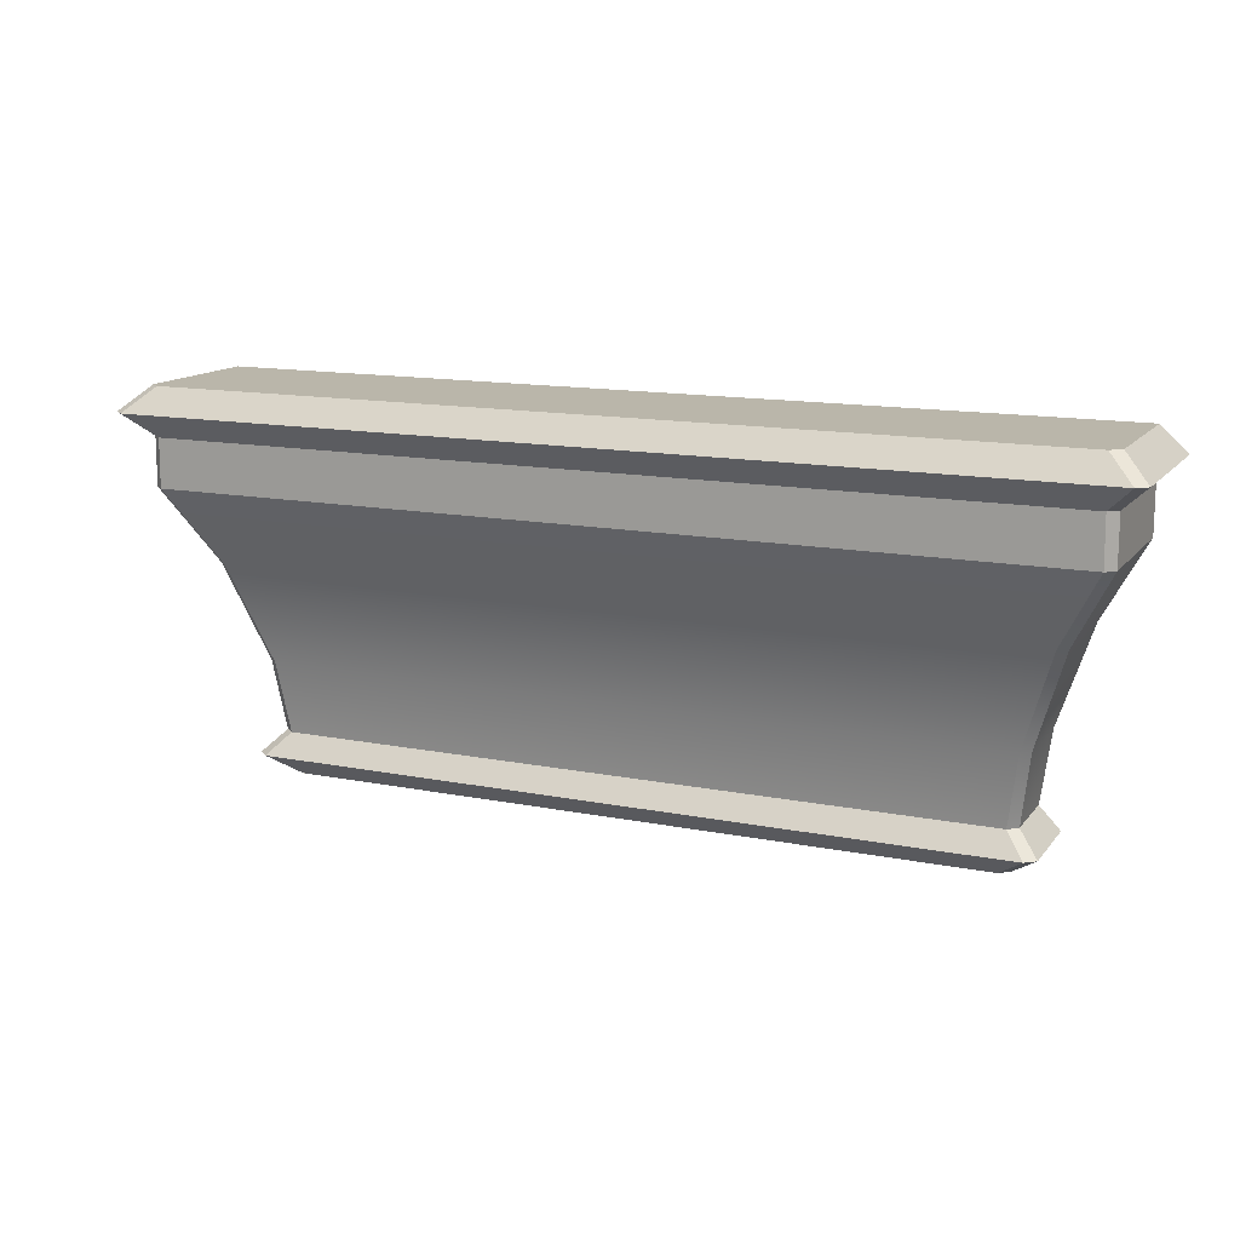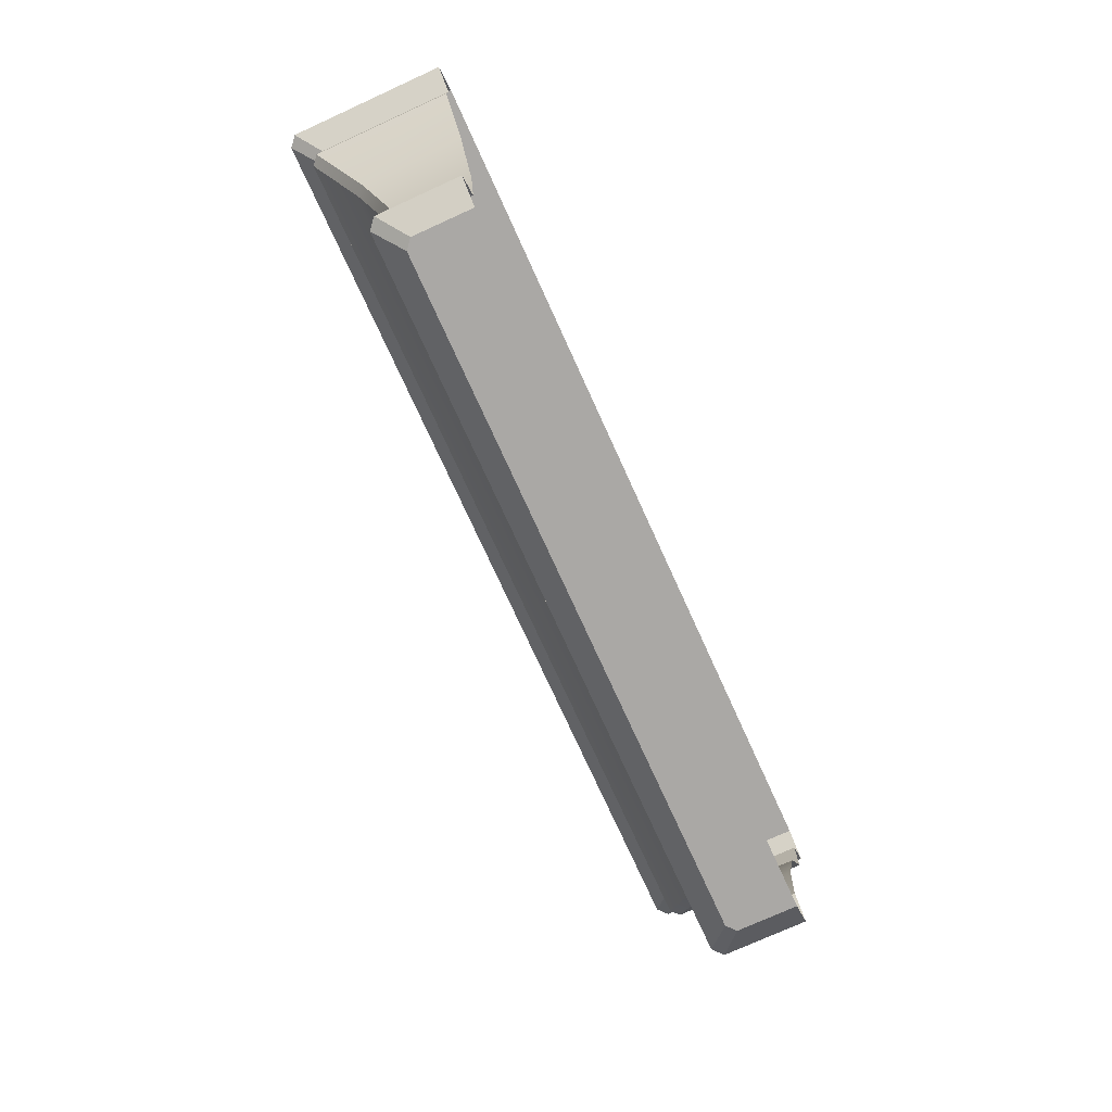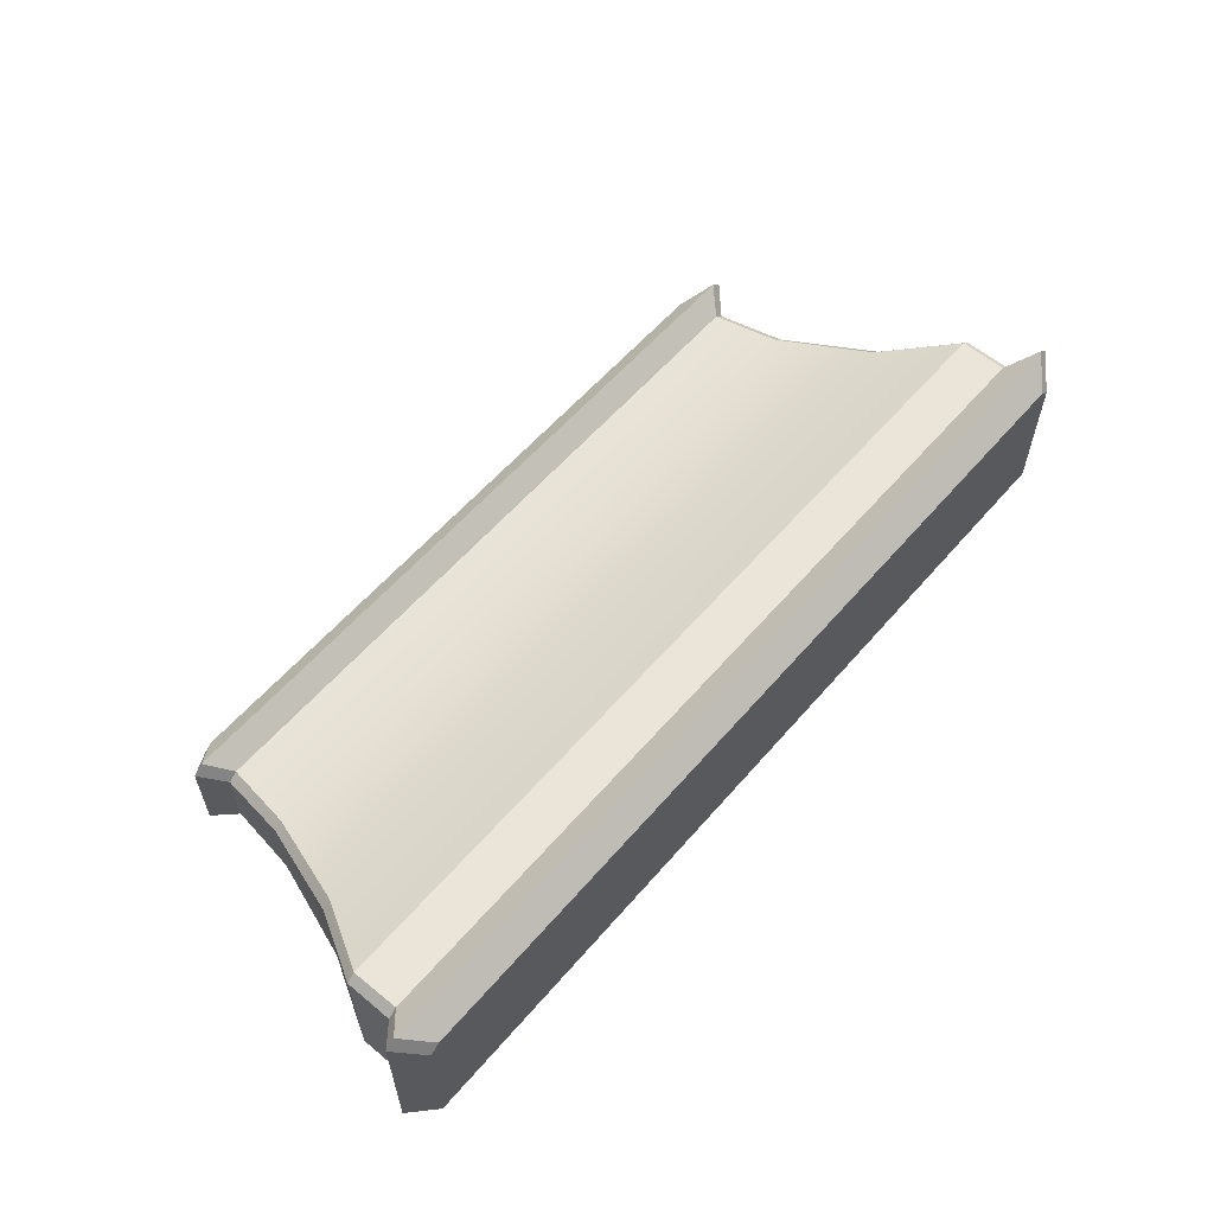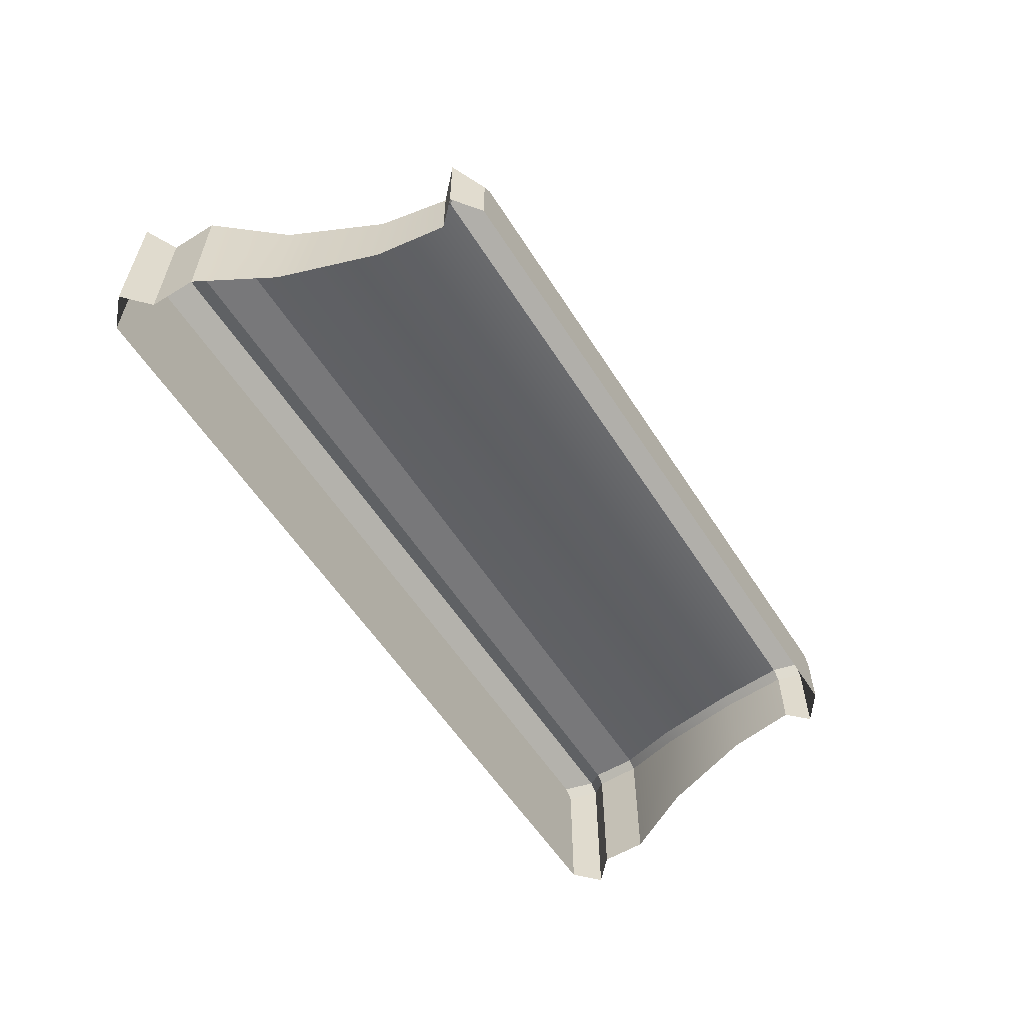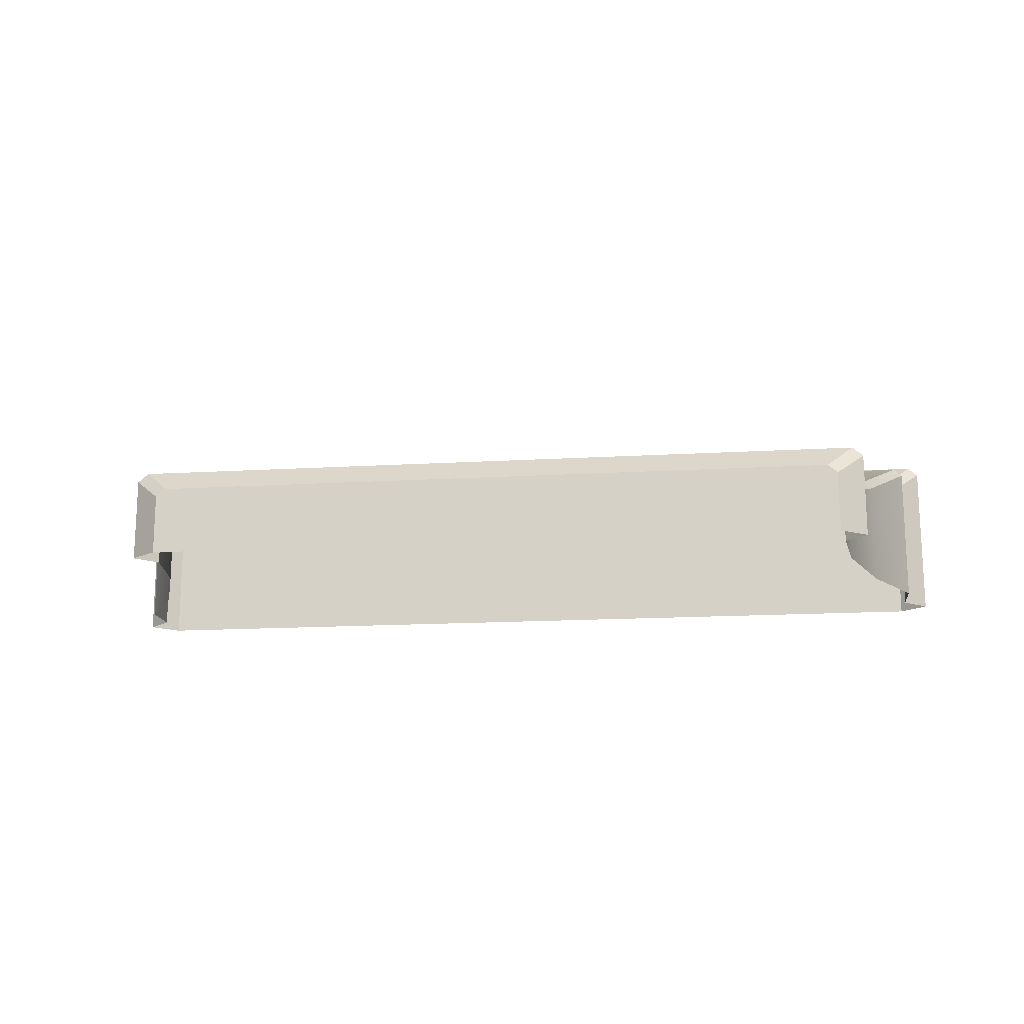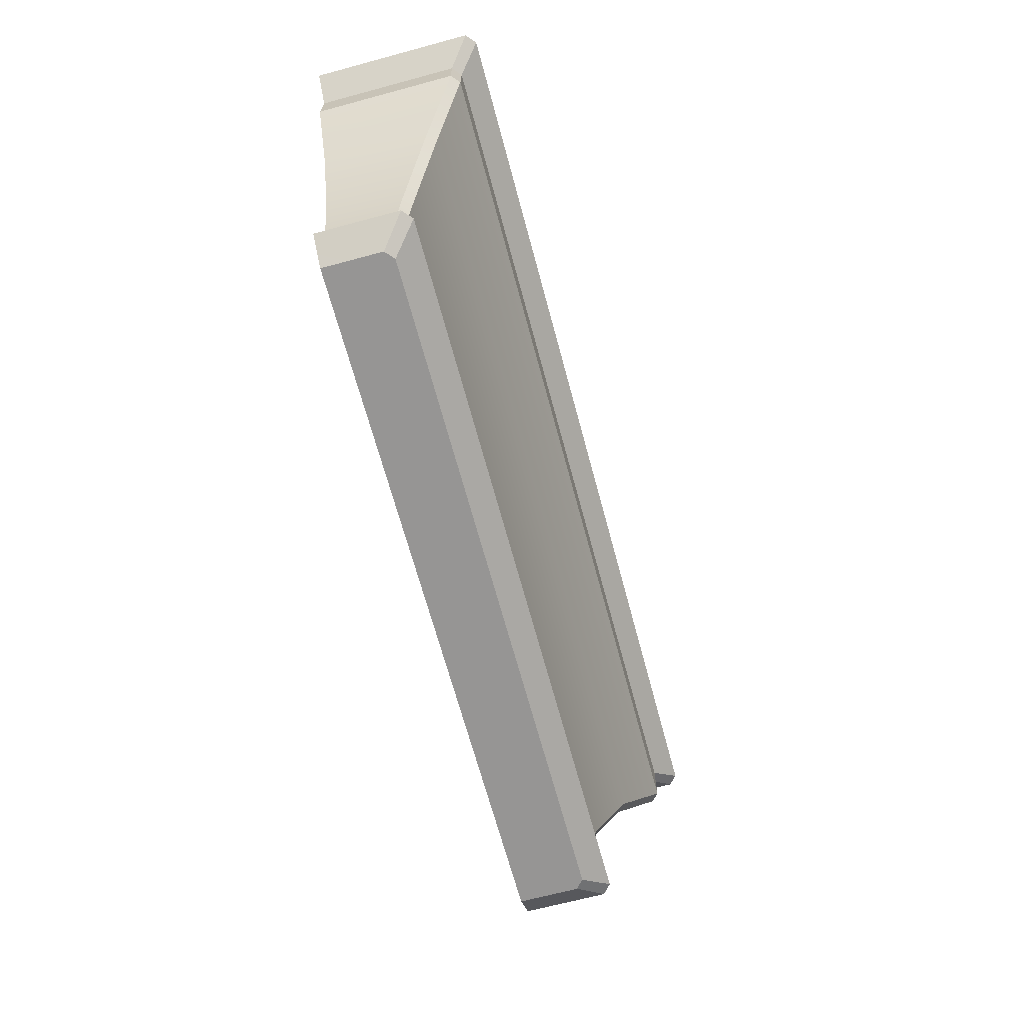
<metadata>
{"format":"obj","ext":"obj","renderer":"f3d","projection":"perspective","resolution":1024,"background":"white","views":[{"elev":13.8,"azim":24.0,"up":"+Y"},{"elev":-75.1,"azim":114.5,"up":"+Y"},{"elev":58.8,"azim":130.5,"up":"+Z"},{"elev":-57.6,"azim":-57.7,"up":"+Z"},{"elev":-15.9,"azim":7.1,"up":"+Z"},{"elev":-67.5,"azim":-74.9,"up":"+Y"}]}
</metadata>
<code>
v  -90.21 30.95 -92.99
v  -90.21 30.95 -93.6
v  -90.12 31.6 -93.6
v  -90.12 31.6 -92.91
v  -90.29 30.95 -92.92
v  -90.2 31.6 -92.84
v  -96.82 31.6 -92.84
v  -96.72 30.95 -92.92
v  -89.51 33.63 -92.25
v  -97.5 33.63 -92.25
v  -97.5 33.19 -92.25
v  -89.51 33.19 -92.25
v  -97.58 33.63 -92.32
v  -97.58 33.63 -93.6
v  -97.58 33.19 -93.6
v  -97.58 33.19 -92.32
v  -90.27 30.57 -93.05
v  -90.27 30.57 -93.6
v  -90.02 30.76 -93.6
v  -90.02 30.76 -92.84
v  -90.36 30.57 -92.98
v  -90.11 30.76 -92.76
v  -96.9 30.76 -92.76
v  -96.65 30.57 -92.98
v  -89.43 33.63 -92.32
v  -89.43 33.63 -93.6
v  -89.19 33.84 -93.6
v  -89.19 33.84 -92.12
v  -89.28 33.84 -92.04
v  -97.73 33.84 -92.04
v  -89.43 34.06 -93.6
v  -89.43 34.06 -92.33
v  -89.52 34.06 -92.25
v  -97.49 34.06 -92.25
v  -89.81 32.5 -92.65
v  -89.81 32.5 -93.6
v  -89.43 33.19 -93.6
v  -89.43 33.19 -92.32
v  -89.89 32.5 -92.58
v  -97.12 32.5 -92.58
v  -96.9 31.6 -92.91
v  -96.81 30.95 -92.99
v  -96.99 30.76 -92.84
v  -96.74 30.57 -93.05
v  -97.82 33.84 -92.12
v  -97.58 34.06 -92.33
v  -97.2 32.5 -92.65
v  -97.58 34.06 -93.6
v  -96.9 31.6 -93.6
v  -96.81 30.95 -93.6
v  -96.99 30.76 -93.6
v  -96.74 30.57 -93.6
v  -97.82 33.84 -93.6
v  -97.2 32.5 -93.6
g sponza_107
f 1 2 3
f 1 3 4
f 5 6 7
f 5 7 8
f 9 10 11
f 9 11 12
f 13 14 15
f 13 15 16
f 17 18 19
f 17 19 20
f 21 22 23
f 21 23 24
f 19 2 1
f 19 1 20
f 22 5 8
f 22 8 23
f 25 26 27
f 25 27 28
f 9 29 30
f 9 30 10
f 27 31 32
f 27 32 28
f 29 33 34
f 29 34 30
f 35 36 37
f 35 37 38
f 39 12 11
f 39 11 40
f 4 3 36
f 4 36 35
f 6 39 40
f 6 40 7
f 1 4 6
f 1 6 5
f 7 41 42
f 7 42 8
f 25 9 12
f 25 12 38
f 10 13 16
f 10 16 11
f 22 20 1
f 22 1 5
f 42 43 23
f 42 23 8
f 22 21 17
f 22 17 20
f 44 24 23
f 44 23 43
f 25 28 29
f 25 29 9
f 30 45 13
f 30 13 10
f 32 33 29
f 32 29 28
f 30 34 46
f 30 46 45
f 35 38 12
f 35 12 39
f 11 16 47
f 11 47 40
f 4 35 39
f 4 39 6
f 40 47 41
f 40 41 7
f 46 34 33
f 46 33 31
f 33 32 31
f 48 46 31
f 42 41 49
f 42 49 50
f 25 38 37
f 25 37 26
f 44 43 51
f 44 51 52
f 51 43 42
f 51 42 50
f 13 45 53
f 13 53 14
f 53 45 46
f 53 46 48
f 47 16 15
f 47 15 54
f 41 47 54
f 41 54 49
f 17 44 52
f 17 52 18
f 44 17 21
f 44 21 24

</code>
